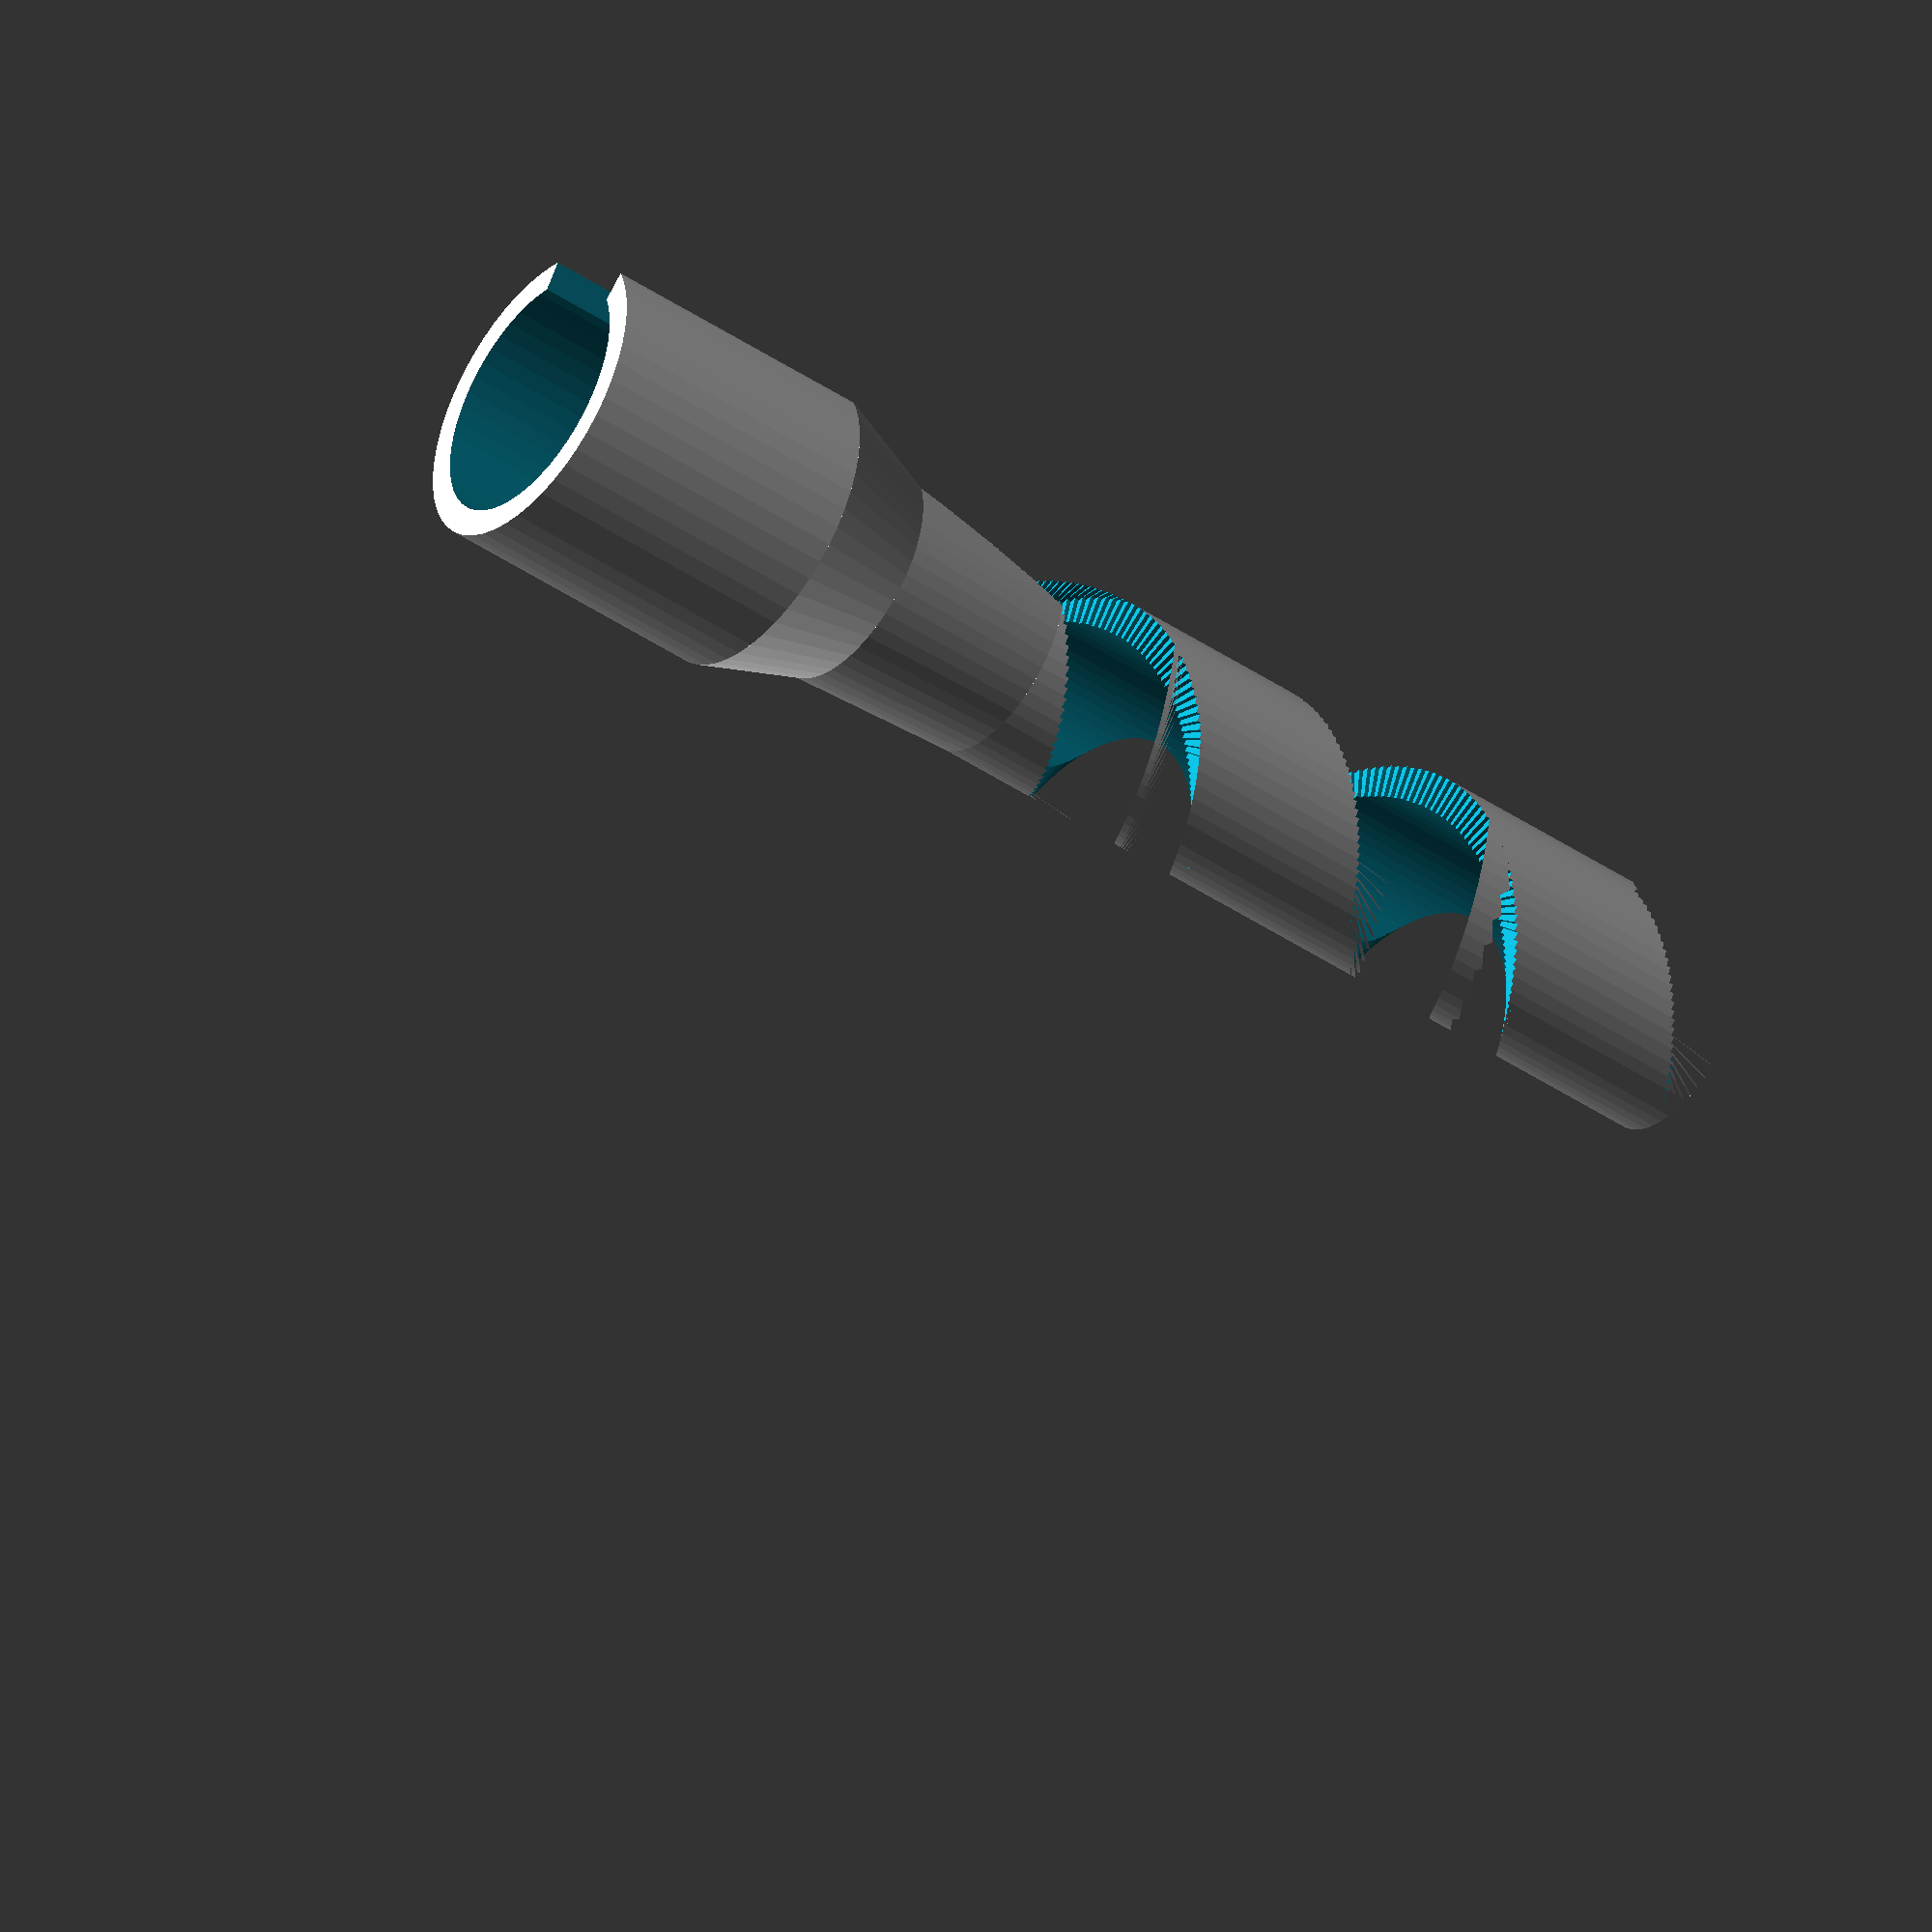
<openscad>
$fn = 50;

wrap_d = 5.9;

difference () {
  union () {
    cylinder(d=8.5, h=8);
    
    translate([0, 0, 8])
    cylinder(d1=8.5, d2=wrap_d + .5, h=3);
  }
  
  union () {
    translate([0, 0, -1])
    cylinder(d=7, h=9.01);
    
    translate([0, 0, 8])
    cylinder(d1=7, d2=4, h=3);
  }
  
  wedge();
}

difference () {
  translate([0, 0, 11])
  cylinder(d1=wrap_d + .5, d2=wrap_d, h=5);

  translate([0, 0, 10.9])
  cylinder(d=4, h=5.2);
  
  render() for (i = [0:0.2:5.2])
    translate([0, 0, 11 + i])
    scale([1, 1 + i/10, 1])
    wedge(0.21);
}

dh = 0.03;
s = 4;
a = 780;

translate([0, 0, 16]) {
  difference () {
    difference () {
      cylinder(d=wrap_d, h=a*dh);
      
      translate([0, 0, -1])
      cylinder(d=4, h=a*dh + 2);
    }

    render () for(i = [0:s:a])
      translate([0, 0, i*dh])
      rotate(i)
      scale([1, 1.5 + i/180, 1])
      wedge(s*dh + 0.01);

    translate([-5, 0, a * dh - 5 + 0.1])
    cube([5, 5, 5]);
  }
}

module wedge (h = 20) {
  difference () {
    translate([-0, 0, -0.1])
    scale([5, 1, 1])
    cylinder(d=5, h=h, $fn=3);
    
    translate([0, -10, -1])
    cube([20, 20, 22]);
  }
}

module snap (height, wedge_y) {
  difference () {
    cylinder(d=5.5, h=height);
    
    translate([0, 0, -1])
    cylinder(d=4, h=height + 2);

    scale([1, wedge_y, 1])
    wedge ();
  } 
}
</openscad>
<views>
elev=45.1 azim=46.8 roll=231.9 proj=o view=wireframe
</views>
